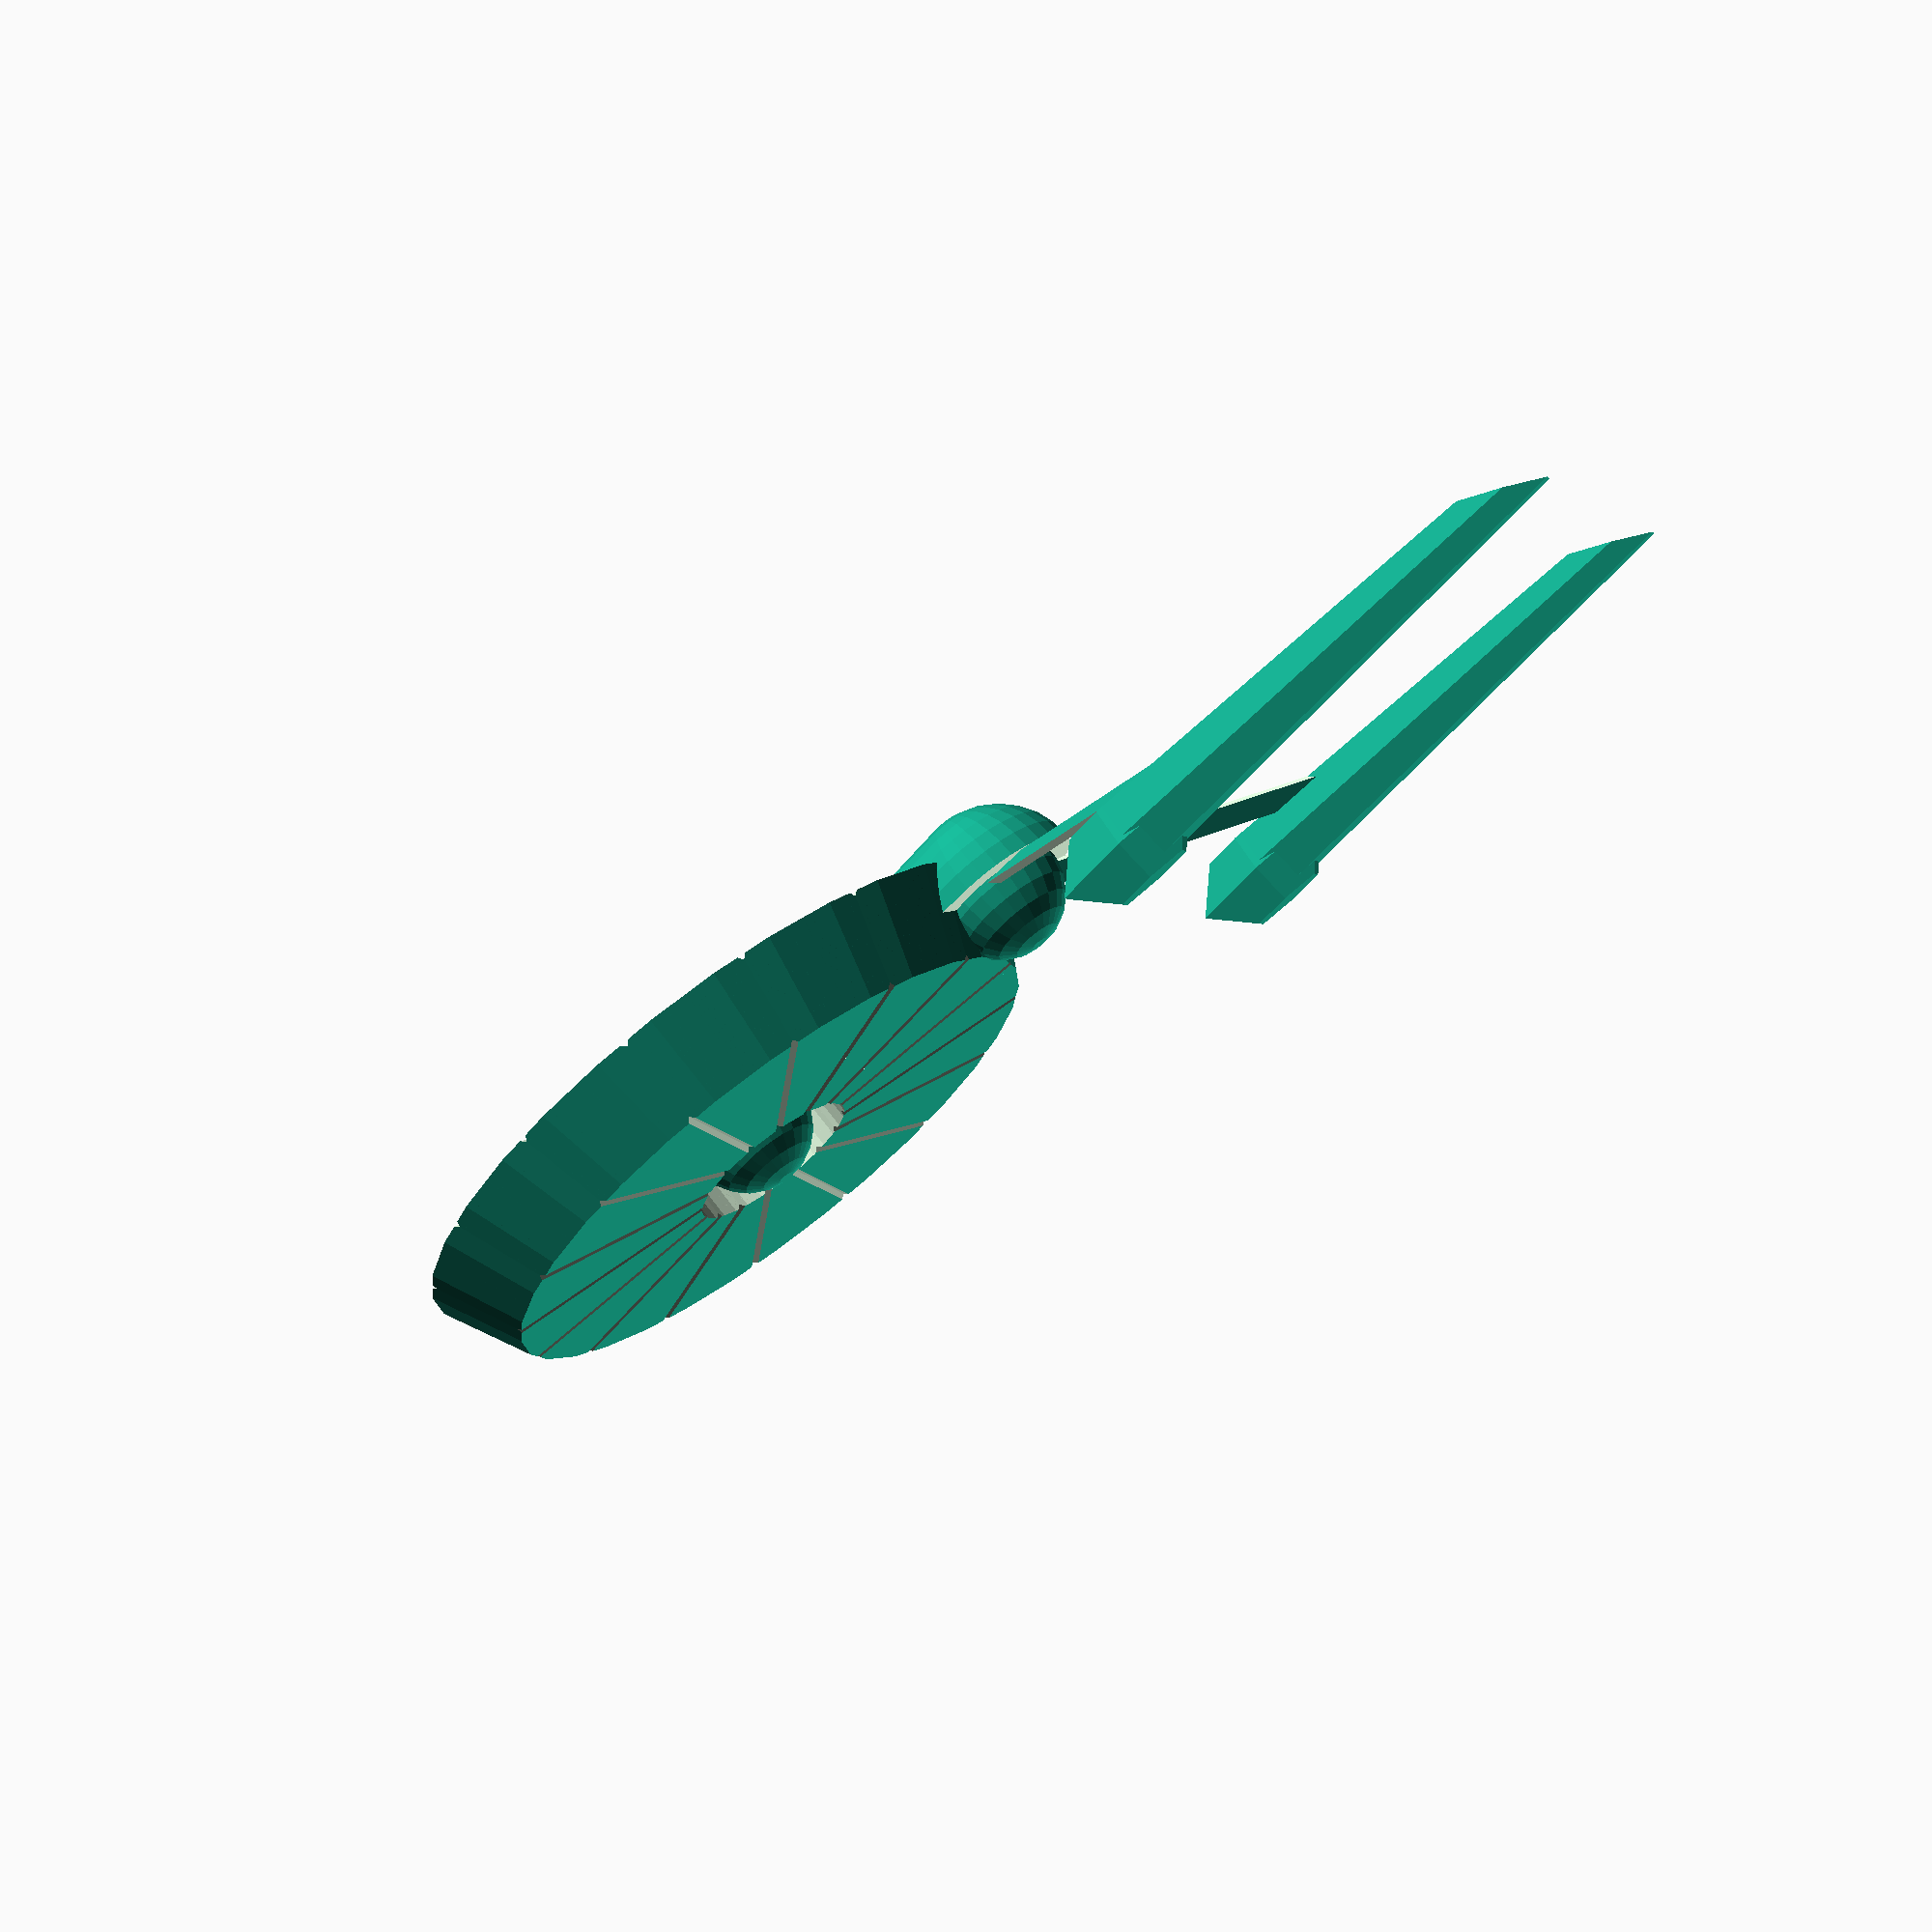
<openscad>
sphere_radius = 7.5;
rear_radius = 10;
side_radius = 5;
pylon_radius = 2.5;

disk_outer_bottom = 40;
disk_outer_top = 35;
disk_inner_bottom = 10;
disk_inner_top = 10;
disk_height = 10;

body_length = disk_outer_bottom;
side_length = 0; //body_length/2.5;

nacelle_front_radius = disk_height * 0.6;
nacelle_rear_radius = nacelle_front_radius / 2;

PI = 3.14159265;
disk_segments = 16;
disk_segment_angle = 360/disk_segments;
disk_segment_outer = (PI * disk_outer_bottom)/disk_segments;
disk_degment_inner = (PI * disk_inner_bottom)/disk_segments;

module ms_corner_bar() {
    translate([0,0,(disk_height /2)])
		rotate([90,0,(disk_segment_angle /2)])
			cylinder(disk_outer_bottom, 0.5, 0.5, $fn = 4);
}

module ms_snip_corners() {
	rotate([0,0,180]) {
		ms_corner_bar(); 
		mirror([1,0,0]) ms_corner_bar();
		mirror([0,0,1]) ms_corner_bar();
		mirror([0,0,1]) mirror([1,0,0]) ms_corner_bar();
	}
}

module ms_disk_subtract() {
    translate([0,0,-(disk_outer_bottom/2)]) union() {
        mirror([1,0,0])
            rotate([0,0,-(disk_segment_angle/2)])
                cube(disk_outer_bottom);

        rotate([0,0,-(disk_segment_angle/2)])
            cube(disk_outer_bottom);

        cylinder(disk_height*4,disk_inner_bottom,disk_inner_top);

        translate([-disk_outer_bottom,-disk_outer_bottom, 0])
            cube([disk_outer_bottom*2,disk_outer_bottom,disk_outer_bottom]);
    }
    
}


module ms_disk_hangar() {
    difference() {
        translate([0,0,-(disk_height/2)])
            cylinder(disk_height,disk_outer_bottom,disk_outer_top);

        ms_disk_subtract();
		ms_snip_corners();
    }
}

module ms_disk() {
    for(angle=[0:disk_segment_angle:(360 - disk_segment_angle)])
        rotate([0,0,angle])
            ms_disk_hangar();
}

module ms_ball() {
    sphere(sphere_radius);
}



module ms_body_double() {
    rotate([90,0,0])
        cylinder(body_length,sphere_radius,rear_radius);

    translate([0,-body_length,0])
        sphere(rear_radius);
}

module ms_body() {
    difference() {
        ms_body_double();

              translate([-body_length,-(body_length + rear_radius+ 1),0])
            cube(body_length * 2);
    }
    
    translate([0,-body_length,0])
        sphere(sphere_radius);
}

module ms_body_hull() {
    hull() ms_body();
}


module ms_main() {
    ms_disk();
    ms_ball();
    ms_body();

    ms_nacelle_assembly_2();

    mirror([1,0,0]) 
        ms_nacelle_assembly_2();
}

module mothership() {
    scale(10) ms_main();
}

//rotate([0,0,180])
mothership();

module ms_nacelle_assembly_2() {
    ms_pylon_2();

    translate([body_length*.6, -body_length*1.5, body_length*.3])
        ms_nacelle_2();
}

module ms_nacelle_2() {
    scale([0.45,1.5,0.8]) difference() {
        union() {
            rotate([90,0,0])
                cylinder(body_length, nacelle_front_radius, nacelle_rear_radius, $fn=6);

            translate([0,0,nacelle_front_radius*0.1])
                sphere(nacelle_front_radius * 1.1, $fn=6);
        }

        translate([0,-body_length*1.4,-nacelle_front_radius*1.4])
            rotate([45,0,0])
                cube(body_length, center=true);
    }
}

module ms_pylon_2() {
    scale([0.8,1,0.4])
        rotate([0,45,0])
            translate([side_radius,-body_length + side_radius, -1])
                rotate([0,0,-180])
                    ms_slant_bar();
}



module ms_slant_bar() {
    difference() {
        translate([-1,0,0])
            cube([2,disk_outer_bottom,disk_outer_bottom]);

        translate([-disk_outer_bottom,-1,-1])
            rotate([50,0,0])
                cube(disk_outer_bottom*2);

        translate([-disk_outer_bottom,disk_outer_bottom*1.5,-disk_outer_bottom*1.5])
            rotate([50,0,0])
                cube(disk_outer_bottom*2);
    }
}
</openscad>
<views>
elev=108.9 azim=63.5 roll=217.4 proj=p view=wireframe
</views>
